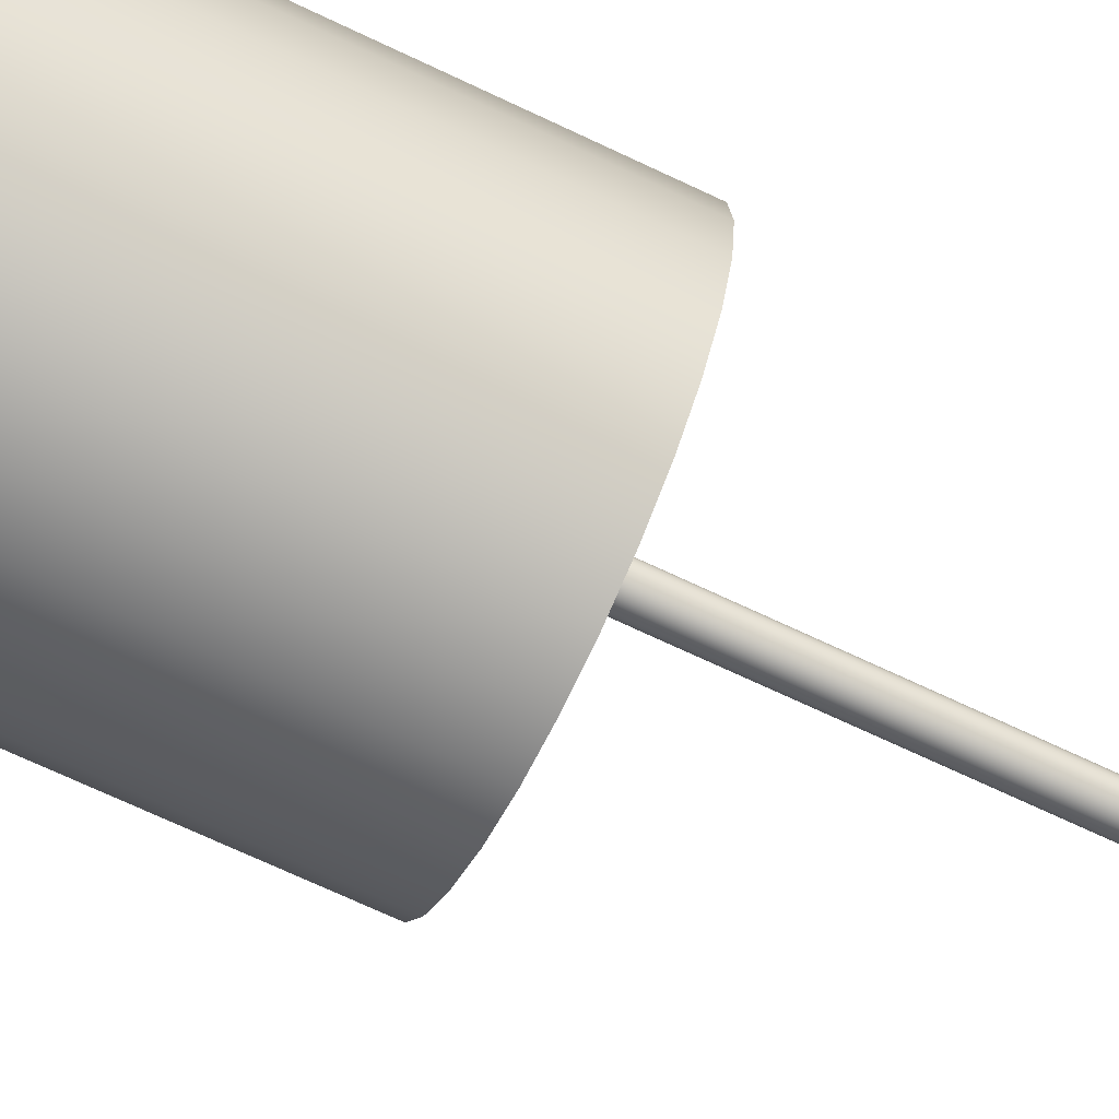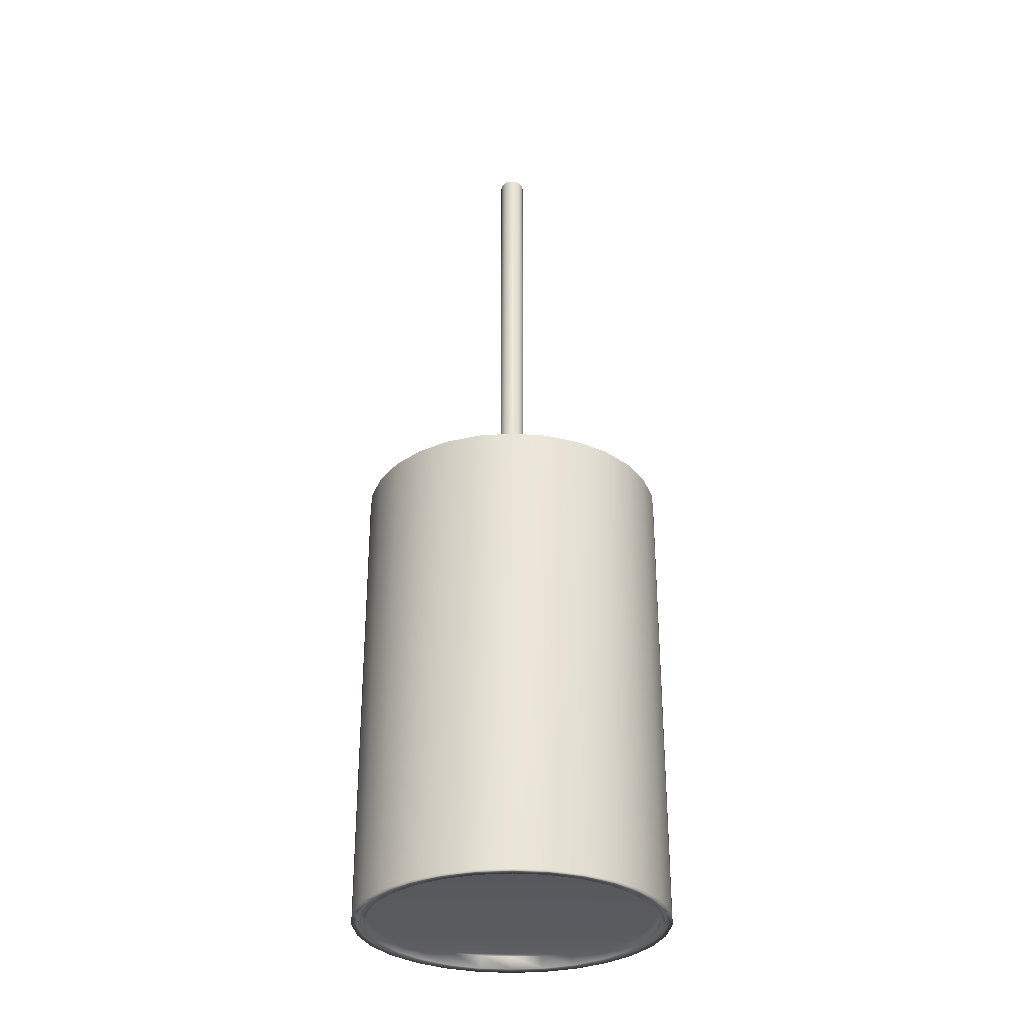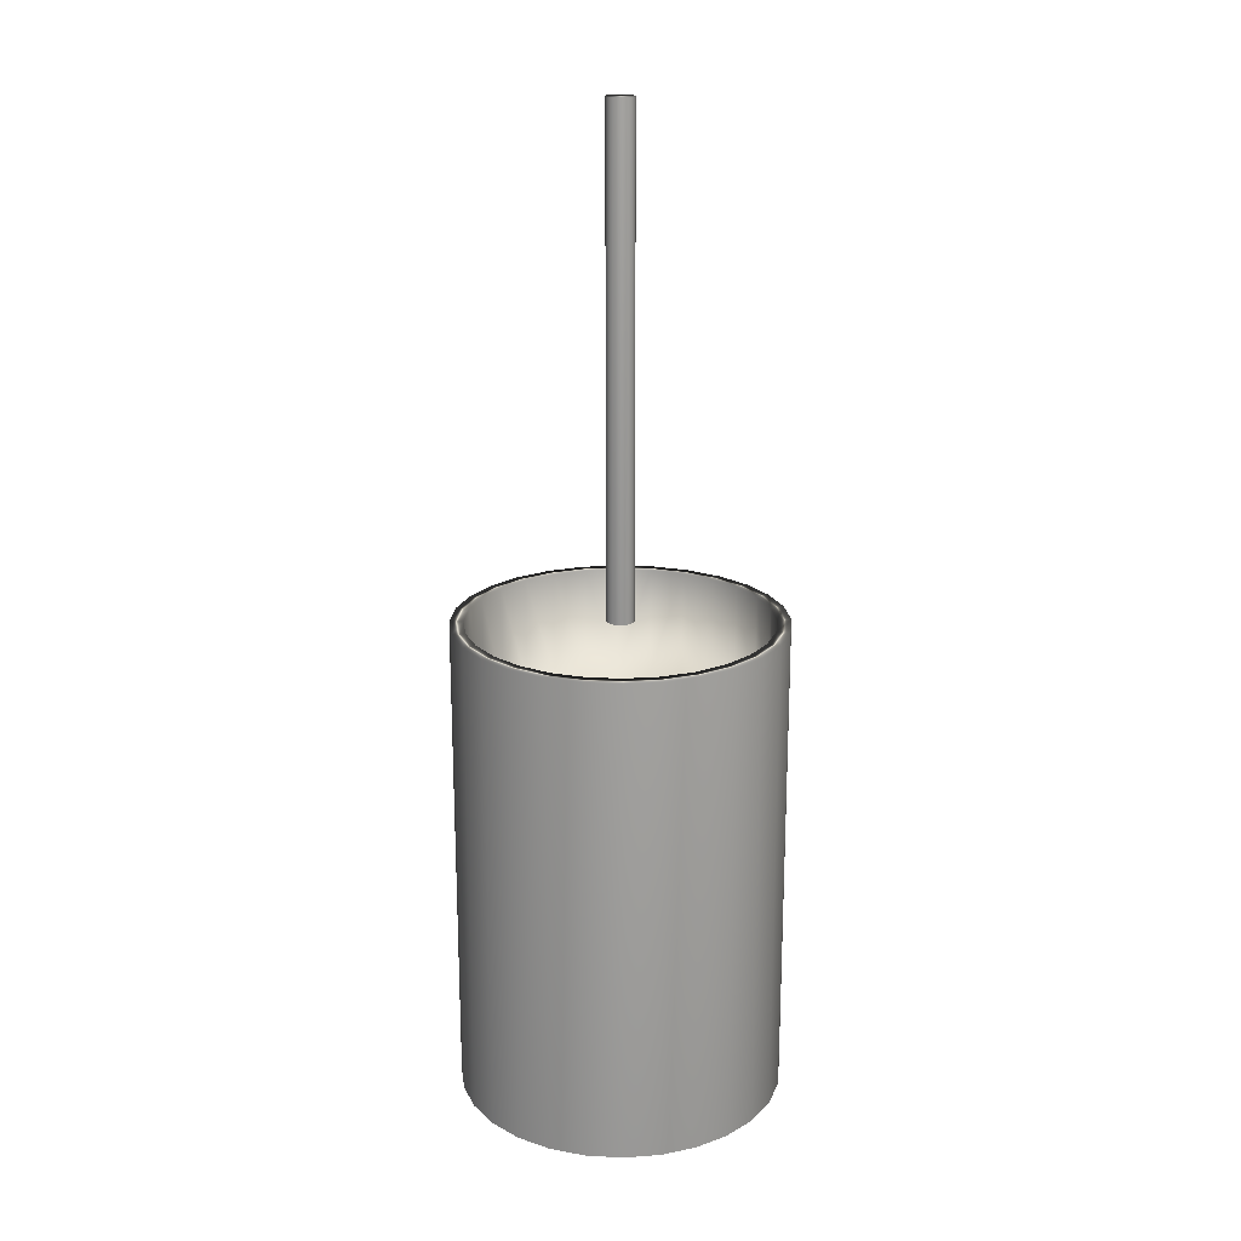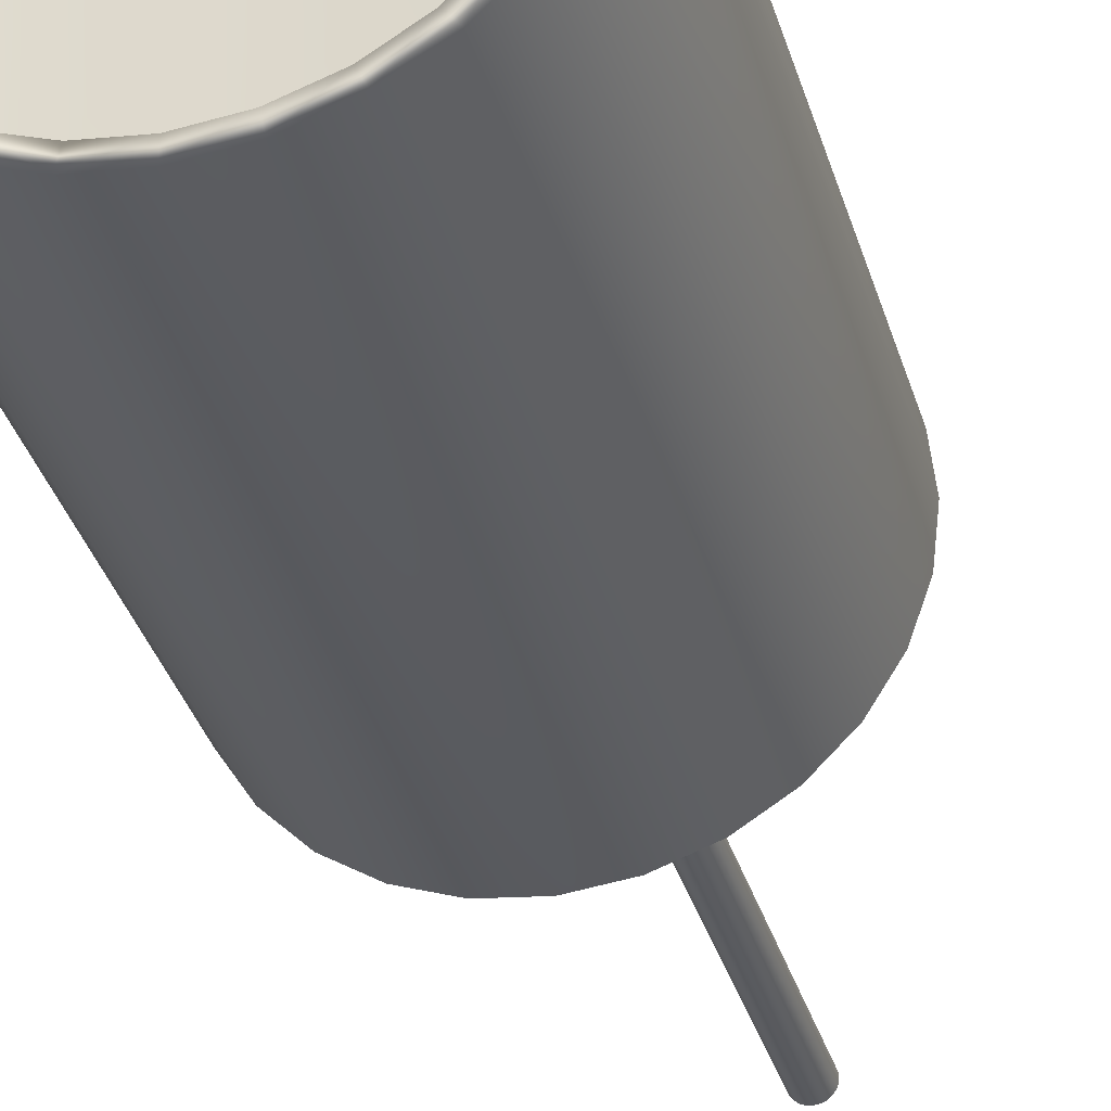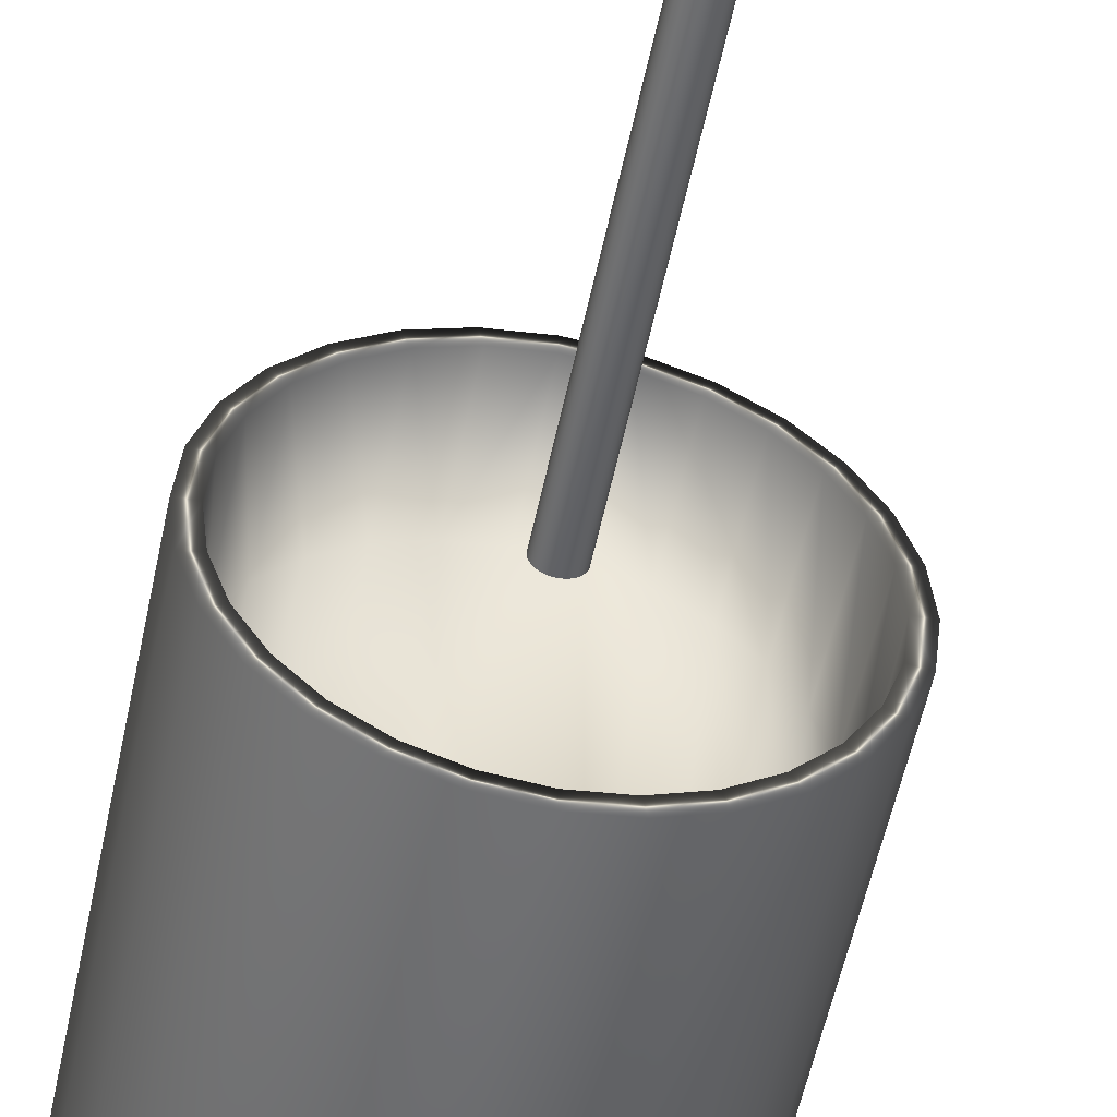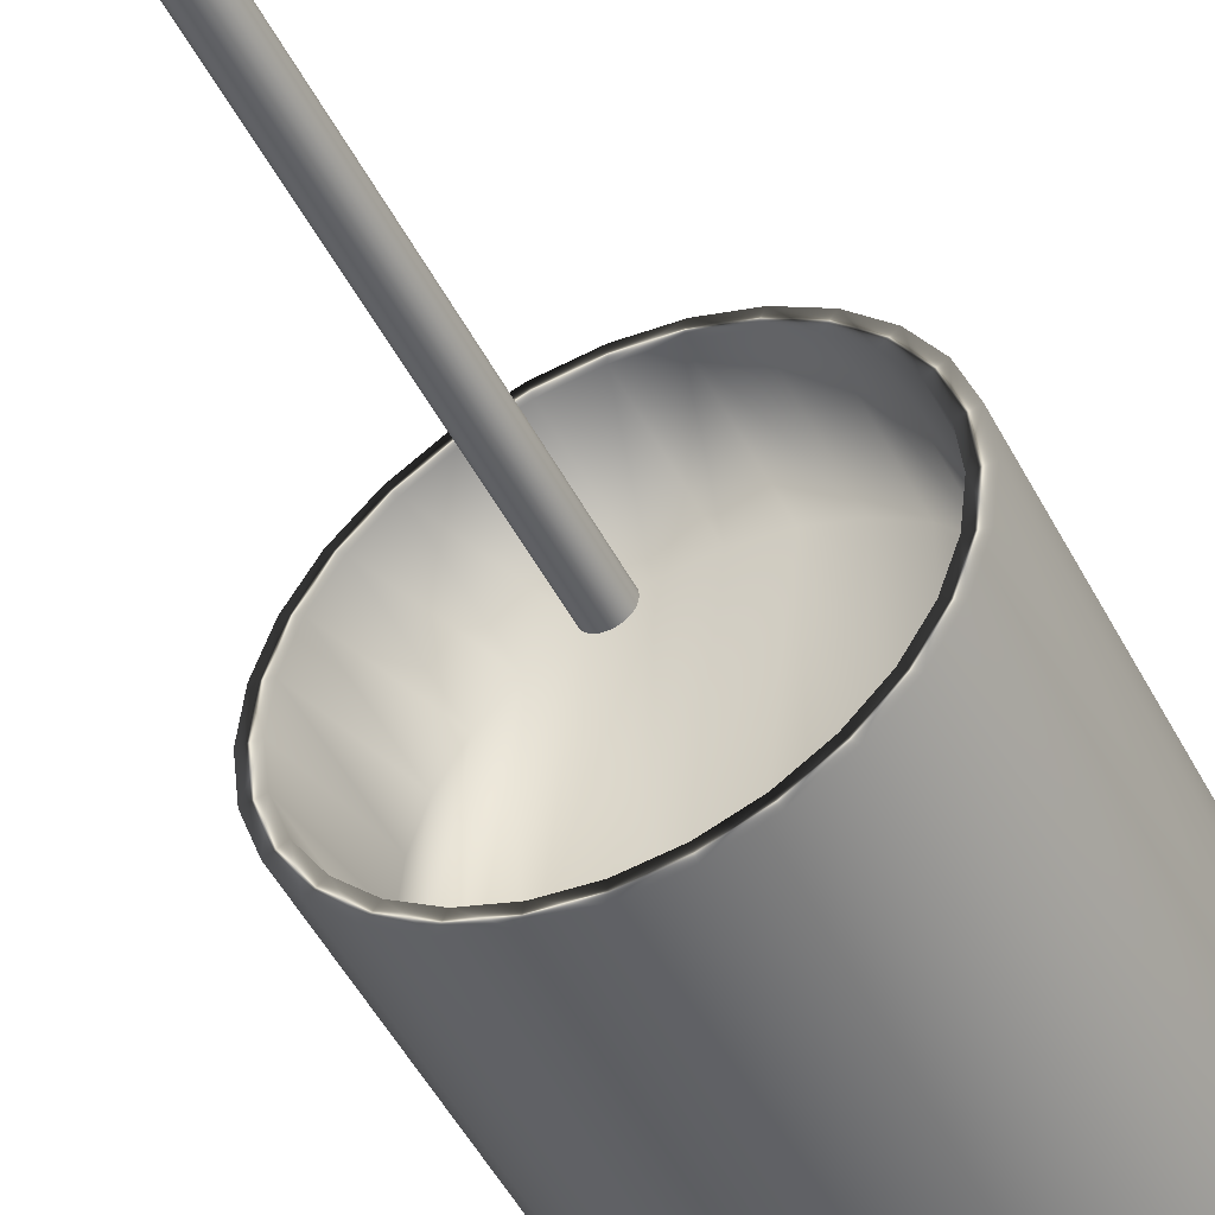
<metadata>
{"format":"obj","ext":"obj","renderer":"f3d","projection":"perspective","resolution":1024,"background":"white","views":[{"elev":-68.5,"azim":64.4,"up":"+Z"},{"elev":-31.2,"azim":-90.2,"up":"+Y"},{"elev":20.2,"azim":11.9,"up":"+Y"},{"elev":-33.5,"azim":15.1,"up":"+Z"},{"elev":-52.9,"azim":168.6,"up":"+Z"},{"elev":-49.1,"azim":-153.5,"up":"+Z"}]}
</metadata>
<code>
v -28.94 17.46 -149.2
v -28.94 17.46 -149.6
v -29 17.46 -149.2
v -29 17.46 -149.6
v -29.05 17.46 -149.2
v -29.05 17.46 -149.6
v -29.09 17.46 -149.2
v -29.09 17.46 -149.6
v -29.14 17.46 -149.2
v -29.14 17.46 -149.6
v -29.17 17.46 -149.2
v -29.17 17.46 -149.5
v -29.2 17.46 -149.3
v -29.2 17.46 -149.5
v -29.22 17.46 -149.3
v -29.22 17.46 -149.4
v -29.22 17.46 -149.4
v -28.9 17.46 -149.6
v -28.9 17.46 -149.2
v -28.85 17.46 -149.6
v -28.85 17.46 -149.2
v -28.82 17.46 -149.5
v -28.82 17.46 -149.2
v -28.79 17.46 -149.5
v -28.79 17.46 -149.3
v -28.77 17.46 -149.4
v -28.77 17.46 -149.3
v -28.77 17.46 -149.4
v -29.05 16.9 -149.2
v -29.05 16.9 -149.6
v -29 16.9 -149.2
v -29 16.9 -149.6
v -28.94 16.9 -149.2
v -28.94 16.9 -149.6
v -28.9 16.9 -149.2
v -28.9 16.9 -149.6
v -28.85 16.9 -149.2
v -28.85 16.9 -149.6
v -28.82 16.9 -149.2
v -28.82 16.9 -149.5
v -28.79 16.9 -149.3
v -28.79 16.9 -149.5
v -28.77 16.9 -149.3
v -28.77 16.9 -149.4
v -28.77 16.9 -149.4
v -29.09 16.9 -149.6
v -29.09 16.9 -149.2
v -29.14 16.9 -149.6
v -29.14 16.9 -149.2
v -29.17 16.9 -149.5
v -29.17 16.9 -149.2
v -29.2 16.9 -149.5
v -29.2 16.9 -149.3
v -29.22 16.9 -149.4
v -29.22 16.9 -149.3
v -29.22 16.9 -149.4
v -29 16.88 -149.6
v -29.05 16.88 -149.6
v -29.09 16.88 -149.6
v -29.14 16.88 -149.6
v -29.17 16.88 -149.5
v -29.2 16.88 -149.5
v -29.22 16.88 -149.4
v -29.22 16.88 -149.4
v -29.22 16.88 -149.3
v -29.2 16.88 -149.3
v -29.17 16.88 -149.2
v -29.14 16.88 -149.2
v -29.09 16.88 -149.2
v -29.05 16.88 -149.2
v -29 16.88 -149.2
v -29 17.62 -149.2
v -29.05 17.62 -149.2
v -29.09 17.62 -149.2
v -29.14 17.62 -149.2
v -29.17 17.62 -149.2
v -29.2 17.62 -149.3
v -29.22 17.62 -149.3
v -29.22 17.62 -149.4
v -29.22 17.62 -149.4
v -29.2 17.62 -149.5
v -29.17 17.62 -149.5
v -29.14 17.62 -149.6
v -29.09 17.62 -149.6
v -29.05 17.62 -149.6
v -29 17.62 -149.6
v -28.94 16.88 -149.2
v -28.9 16.88 -149.2
v -28.85 16.88 -149.2
v -28.82 16.88 -149.2
v -28.79 16.88 -149.3
v -28.77 16.88 -149.3
v -28.77 16.88 -149.4
v -28.77 16.88 -149.4
v -28.79 16.88 -149.5
v -28.82 16.88 -149.5
v -28.85 16.88 -149.6
v -28.9 16.88 -149.6
v -28.94 16.88 -149.6
v -29 17.62 -149.1
v -29 16.88 -149.1
v -28.94 17.62 -149.1
v -28.94 16.88 -149.1
v -28.89 17.62 -149.2
v -28.89 16.88 -149.2
v -28.84 17.62 -149.2
v -28.84 16.88 -149.2
v -28.8 17.62 -149.2
v -28.8 16.88 -149.2
v -28.77 17.62 -149.3
v -28.77 16.88 -149.3
v -28.75 17.62 -149.3
v -28.75 16.88 -149.3
v -28.75 17.62 -149.4
v -28.75 16.88 -149.4
v -28.75 17.62 -149.4
v -28.75 16.88 -149.4
v -28.77 17.62 -149.5
v -28.77 16.88 -149.5
v -28.8 17.62 -149.5
v -28.8 16.88 -149.5
v -28.84 17.62 -149.6
v -28.84 16.88 -149.6
v -28.89 17.62 -149.6
v -28.89 16.88 -149.6
v -28.94 17.62 -149.6
v -28.94 16.88 -149.6
v -29 17.62 -149.6
v -29 16.88 -149.6
v -28.94 17.62 -149.6
v -28.9 17.62 -149.6
v -28.85 17.62 -149.6
v -28.82 17.62 -149.5
v -28.79 17.62 -149.5
v -28.77 17.62 -149.4
v -28.77 17.62 -149.4
v -28.77 17.62 -149.3
v -28.79 17.62 -149.3
v -28.82 17.62 -149.2
v -28.85 17.62 -149.2
v -28.9 17.62 -149.2
v -28.94 17.62 -149.2
v -29.05 16.88 -149.1
v -29.1 16.88 -149.2
v -29.15 16.88 -149.2
v -29.19 16.88 -149.2
v -29.22 16.88 -149.3
v -29.24 16.88 -149.3
v -29.25 16.88 -149.4
v -29.24 16.88 -149.4
v -29.22 16.88 -149.5
v -29.19 16.88 -149.5
v -29.15 16.88 -149.6
v -29.1 16.88 -149.6
v -29.05 16.88 -149.6
v -29.05 17.62 -149.1
v -29.05 17.62 -149.6
v -29.1 17.62 -149.6
v -29.15 17.62 -149.6
v -29.19 17.62 -149.5
v -29.22 17.62 -149.5
v -29.24 17.62 -149.4
v -29.25 17.62 -149.4
v -29.24 17.62 -149.3
v -29.22 17.62 -149.3
v -29.19 17.62 -149.2
v -29.15 17.62 -149.2
v -29.1 17.62 -149.2
v -28.99 18.38 -149.4
v -28.99 18.38 -149.4
v -29 18.38 -149.4
v -29 18.38 -149.4
v -29 18.38 -149.4
v -29 18.38 -149.4
v -29.01 18.38 -149.4
v -29.01 18.38 -149.4
v -29.01 18.38 -149.4
v -29.01 18.38 -149.4
v -29.01 18.38 -149.4
v -29.01 18.38 -149.4
v -29.02 18.38 -149.4
v -29.02 18.38 -149.4
v -29.02 18.38 -149.4
v -28.98 18.38 -149.4
v -28.98 18.38 -149.4
v -28.98 18.38 -149.4
v -28.98 18.38 -149.4
v -28.98 18.38 -149.4
v -28.98 18.38 -149.4
v -28.98 18.38 -149.4
v -28.98 18.38 -149.4
v -28.97 18.38 -149.4
v -29 17.62 -149.4
v -28.99 17.62 -149.4
v -28.98 17.62 -149.4
v -28.98 17.62 -149.4
v -28.98 17.62 -149.4
v -28.98 17.62 -149.4
v -28.97 17.62 -149.4
v -28.98 17.62 -149.4
v -28.98 17.62 -149.4
v -28.98 17.62 -149.4
v -28.98 17.62 -149.4
v -28.99 17.62 -149.4
v -29 17.62 -149.4
v -29 17.62 -149.4
v -29 17.62 -149.4
v -29.01 17.62 -149.4
v -29.01 17.62 -149.4
v -29.01 17.62 -149.4
v -29.01 17.62 -149.4
v -29.01 17.62 -149.4
v -29.01 17.62 -149.4
v -29.02 17.62 -149.4
v -29.02 17.62 -149.4
v -29.02 17.62 -149.4
f 1 2 3
f 3 2 4
f 3 4 5
f 5 4 6
f 5 6 7
f 7 6 8
f 7 8 9
f 9 8 10
f 9 10 11
f 11 10 12
f 11 12 13
f 13 12 14
f 13 14 15
f 15 14 16
f 15 16 17
f 2 1 18
f 18 1 19
f 18 19 20
f 20 19 21
f 20 21 22
f 22 21 23
f 22 23 24
f 24 23 25
f 24 25 26
f 26 25 27
f 26 27 28
f 29 30 31
f 31 30 32
f 31 32 33
f 33 32 34
f 33 34 35
f 35 34 36
f 35 36 37
f 37 36 38
f 37 38 39
f 39 38 40
f 39 40 41
f 41 40 42
f 41 42 43
f 43 42 44
f 43 44 45
f 30 29 46
f 46 29 47
f 46 47 48
f 48 47 49
f 48 49 50
f 50 49 51
f 50 51 52
f 52 51 53
f 52 53 54
f 54 53 55
f 54 55 56
f 57 32 58
f 58 32 30
f 58 30 46
f 58 46 59
f 59 46 48
f 59 48 60
f 60 48 50
f 60 50 61
f 61 50 52
f 61 52 62
f 62 52 54
f 62 54 63
f 63 54 56
f 63 56 64
f 64 56 55
f 64 55 65
f 65 55 53
f 65 53 66
f 66 53 51
f 66 51 67
f 67 51 49
f 67 49 68
f 68 49 47
f 68 47 69
f 69 47 29
f 69 29 70
f 70 29 71
f 71 29 31
f 72 3 73
f 73 3 5
f 73 5 7
f 73 7 74
f 74 7 9
f 74 9 75
f 75 9 11
f 75 11 76
f 76 11 13
f 76 13 77
f 77 13 15
f 77 15 78
f 78 15 17
f 78 17 79
f 79 17 16
f 79 16 80
f 80 16 14
f 80 14 81
f 81 14 12
f 81 12 82
f 82 12 10
f 82 10 83
f 83 10 8
f 83 8 84
f 84 8 6
f 84 6 85
f 85 6 86
f 86 6 4
f 71 31 87
f 87 31 33
f 87 33 35
f 87 35 88
f 88 35 37
f 88 37 89
f 89 37 39
f 89 39 90
f 90 39 41
f 90 41 91
f 91 41 43
f 91 43 92
f 92 43 45
f 92 45 93
f 93 45 44
f 93 44 94
f 94 44 42
f 94 42 95
f 95 42 40
f 95 40 96
f 96 40 38
f 96 38 97
f 97 38 36
f 97 36 98
f 98 36 34
f 98 34 99
f 99 34 57
f 57 34 32
f 100 101 102
f 102 101 103
f 102 103 104
f 104 103 105
f 104 105 106
f 106 105 107
f 106 107 108
f 108 107 109
f 108 109 110
f 110 109 111
f 110 111 112
f 112 111 113
f 112 113 114
f 114 113 115
f 114 115 116
f 116 115 117
f 116 117 118
f 118 117 119
f 118 119 120
f 120 119 121
f 120 121 122
f 122 121 123
f 122 123 124
f 124 123 125
f 124 125 126
f 126 125 127
f 126 127 128
f 128 127 129
f 86 4 130
f 130 4 2
f 130 2 18
f 130 18 131
f 131 18 20
f 131 20 132
f 132 20 22
f 132 22 133
f 133 22 24
f 133 24 134
f 134 24 26
f 134 26 135
f 135 26 28
f 135 28 136
f 136 28 27
f 136 27 137
f 137 27 25
f 137 25 138
f 138 25 23
f 138 23 139
f 139 23 21
f 139 21 140
f 140 21 19
f 140 19 141
f 141 19 1
f 141 1 142
f 142 1 72
f 72 1 3
f 143 70 101
f 101 70 71
f 101 71 87
f 70 143 69
f 69 143 144
f 69 144 68
f 68 144 145
f 68 145 67
f 67 145 146
f 67 146 66
f 66 146 147
f 66 147 65
f 65 147 148
f 65 148 64
f 64 148 149
f 64 149 150
f 64 150 63
f 63 150 151
f 63 151 62
f 62 151 152
f 62 152 61
f 61 152 153
f 61 153 60
f 60 153 154
f 60 154 59
f 59 154 155
f 59 155 58
f 58 155 57
f 57 155 129
f 57 129 99
f 99 129 127
f 99 127 98
f 98 127 125
f 98 125 97
f 97 125 123
f 97 123 96
f 96 123 121
f 96 121 95
f 95 121 119
f 95 119 94
f 94 119 117
f 94 117 93
f 93 117 115
f 93 115 113
f 93 113 92
f 92 113 111
f 92 111 91
f 91 111 109
f 91 109 90
f 90 109 107
f 90 107 89
f 89 107 105
f 89 105 88
f 88 105 103
f 88 103 87
f 87 103 101
f 102 142 100
f 100 142 72
f 100 72 156
f 156 72 73
f 156 73 74
f 142 102 141
f 141 102 104
f 141 104 140
f 140 104 106
f 140 106 139
f 139 106 108
f 139 108 138
f 138 108 110
f 138 110 137
f 137 110 112
f 137 112 136
f 136 112 114
f 136 114 116
f 136 116 135
f 135 116 118
f 135 118 134
f 134 118 120
f 134 120 133
f 133 120 122
f 133 122 132
f 132 122 124
f 132 124 131
f 131 124 126
f 131 126 130
f 130 126 128
f 130 128 86
f 86 128 85
f 85 128 157
f 85 157 84
f 84 157 158
f 84 158 83
f 83 158 159
f 83 159 82
f 82 159 160
f 82 160 81
f 81 160 161
f 81 161 80
f 80 161 162
f 80 162 79
f 79 162 163
f 79 163 164
f 79 164 78
f 78 164 165
f 78 165 77
f 77 165 166
f 77 166 76
f 76 166 167
f 76 167 75
f 75 167 168
f 75 168 74
f 74 168 156
f 128 129 157
f 157 129 155
f 157 155 158
f 158 155 154
f 158 154 159
f 159 154 153
f 159 153 160
f 160 153 152
f 160 152 161
f 161 152 151
f 161 151 162
f 162 151 150
f 162 150 163
f 163 150 149
f 163 149 164
f 164 149 148
f 164 148 165
f 165 148 147
f 165 147 166
f 166 147 146
f 166 146 167
f 167 146 145
f 167 145 168
f 168 145 144
f 168 144 156
f 156 144 143
f 156 143 100
f 100 143 101
f 169 170 171
f 171 170 172
f 171 172 173
f 173 172 174
f 173 174 175
f 175 174 176
f 175 176 177
f 177 176 178
f 177 178 179
f 179 178 180
f 179 180 181
f 181 180 182
f 181 182 183
f 170 169 184
f 184 169 185
f 184 185 186
f 186 185 187
f 186 187 188
f 188 187 189
f 188 189 190
f 190 189 191
f 190 191 192
f 171 193 169
f 169 193 194
f 169 194 185
f 185 194 195
f 185 195 187
f 187 195 196
f 187 196 189
f 189 196 197
f 189 197 191
f 191 197 198
f 191 198 192
f 192 198 199
f 192 199 190
f 190 199 200
f 190 200 188
f 188 200 201
f 188 201 186
f 186 201 202
f 186 202 184
f 184 202 203
f 184 203 170
f 170 203 204
f 170 204 172
f 172 204 205
f 206 207 193
f 193 207 205
f 193 205 194
f 194 205 204
f 194 204 195
f 195 204 203
f 195 203 196
f 196 203 202
f 196 202 197
f 197 202 201
f 197 201 198
f 198 201 200
f 198 200 199
f 207 206 208
f 208 206 209
f 208 209 210
f 210 209 211
f 210 211 212
f 212 211 213
f 212 213 214
f 214 213 215
f 214 215 216
f 172 205 174
f 174 205 207
f 174 207 176
f 176 207 208
f 176 208 178
f 178 208 210
f 178 210 180
f 180 210 212
f 180 212 182
f 182 212 214
f 182 214 183
f 183 214 216
f 183 216 181
f 181 216 215
f 181 215 179
f 179 215 213
f 179 213 177
f 177 213 211
f 177 211 175
f 175 211 209
f 175 209 173
f 173 209 206
f 173 206 171
f 171 206 193

</code>
